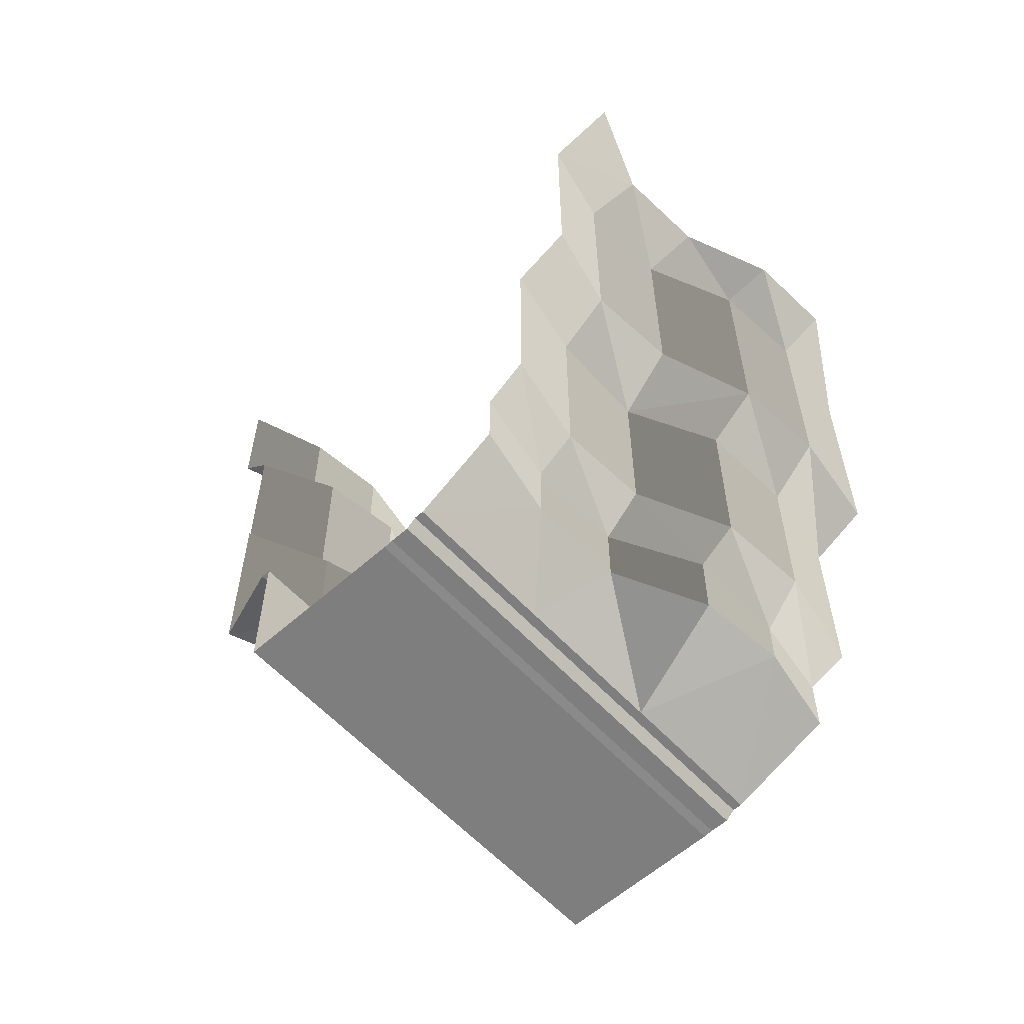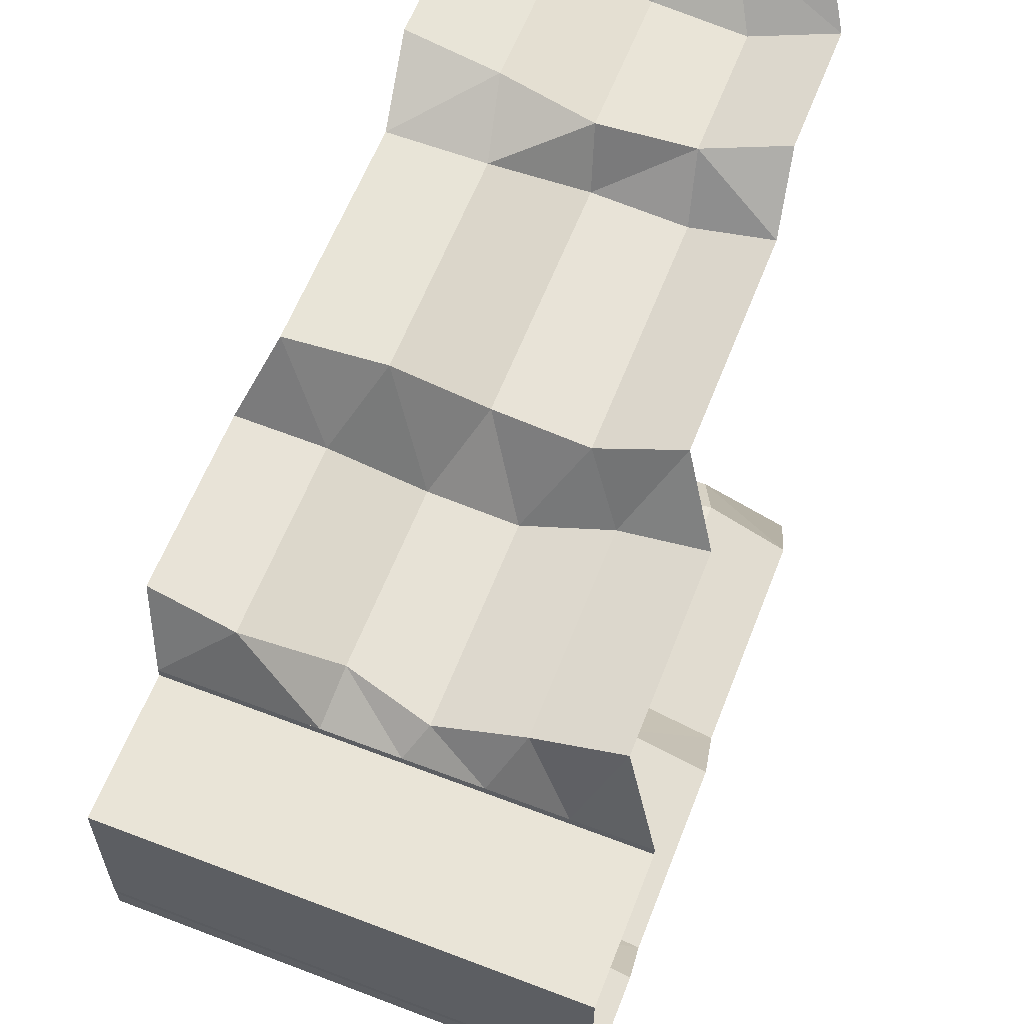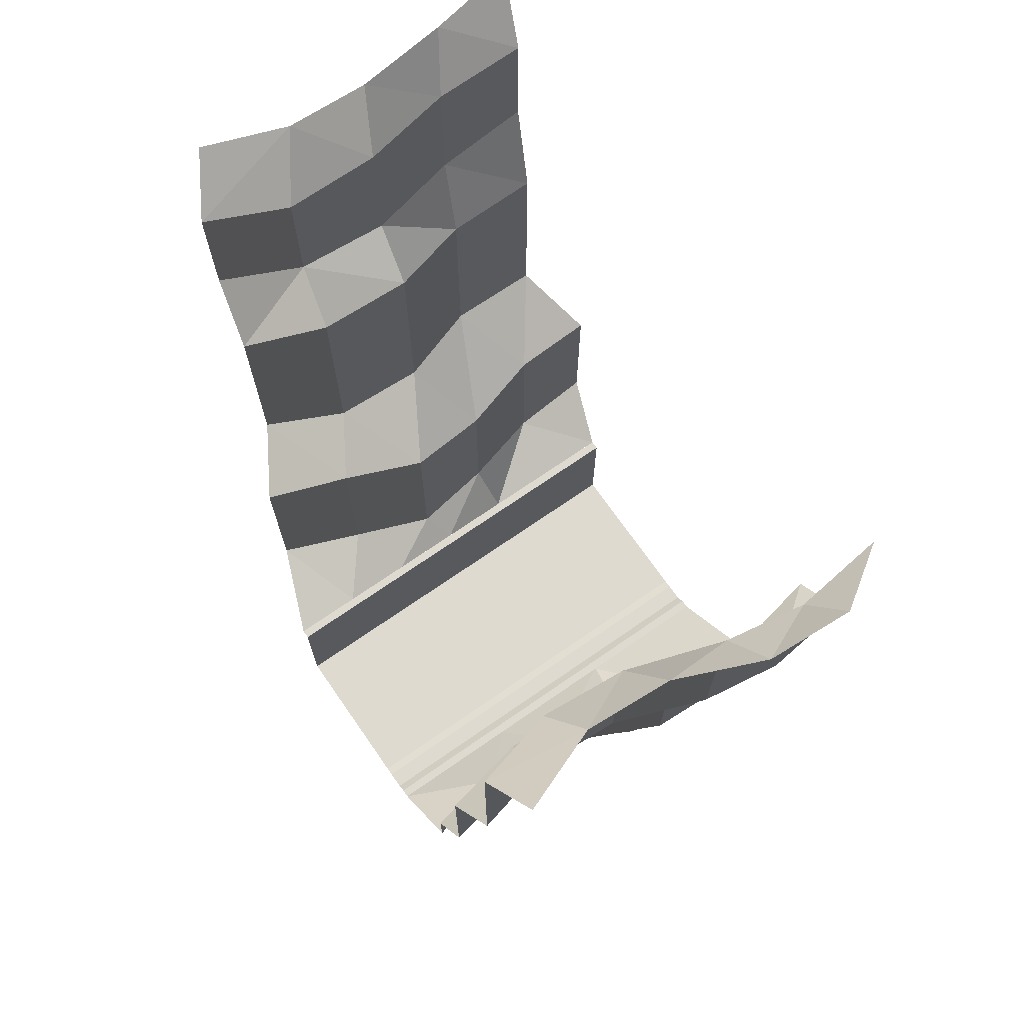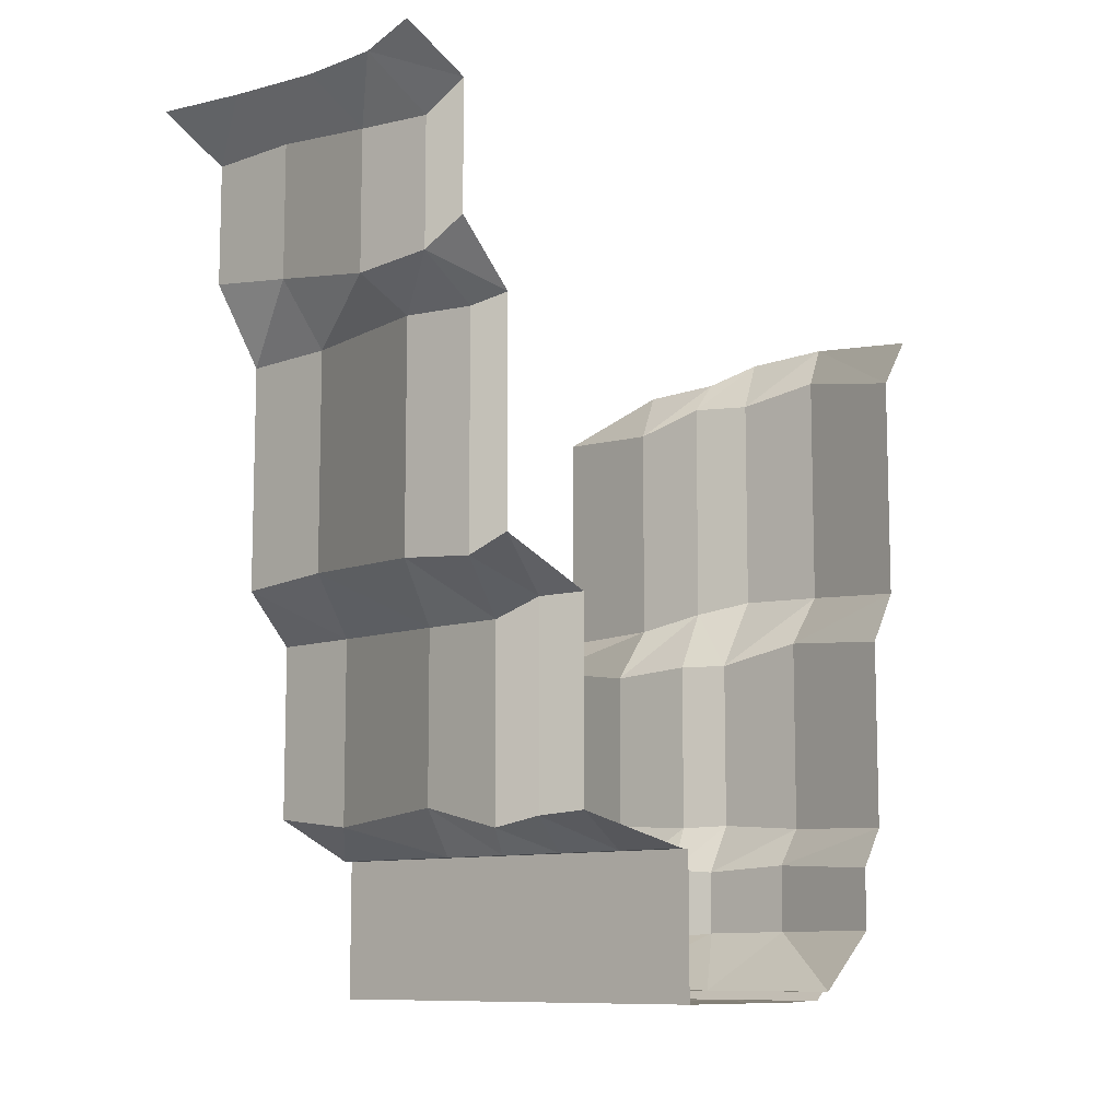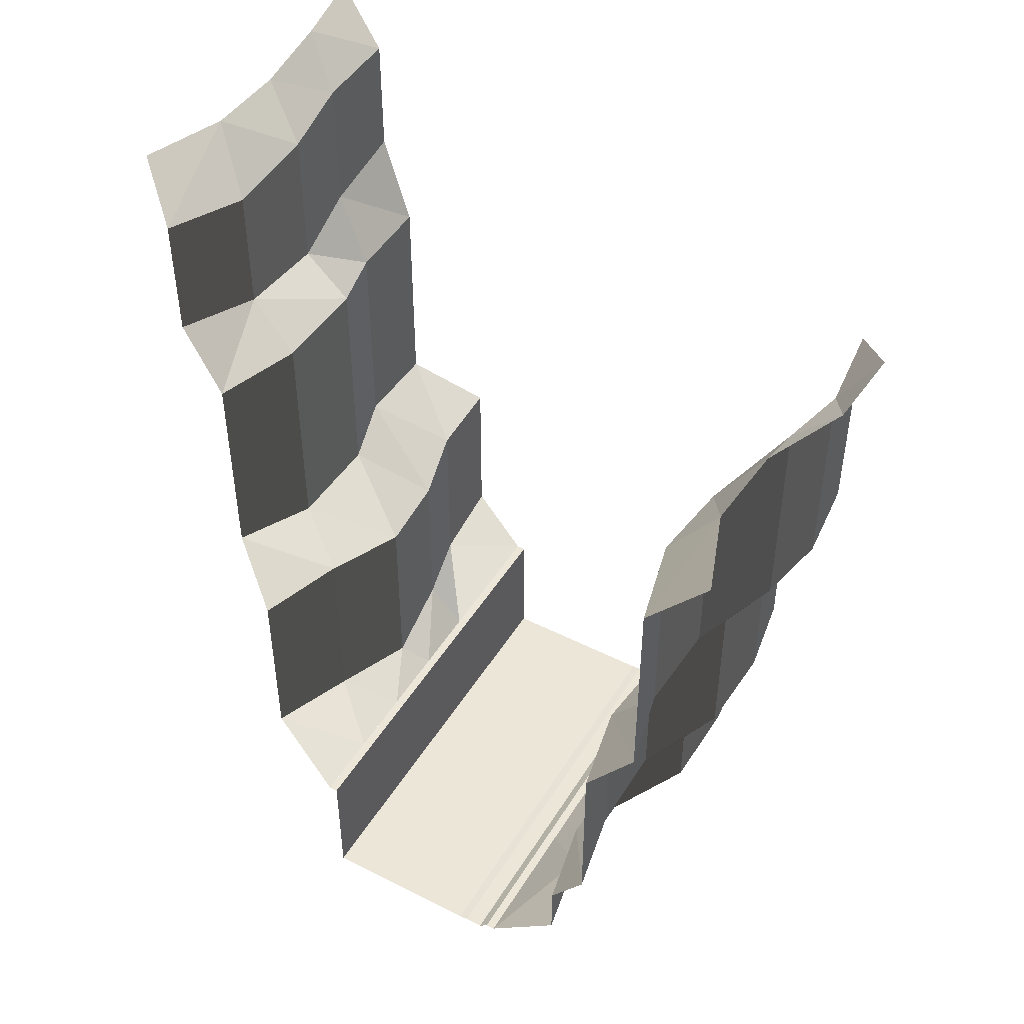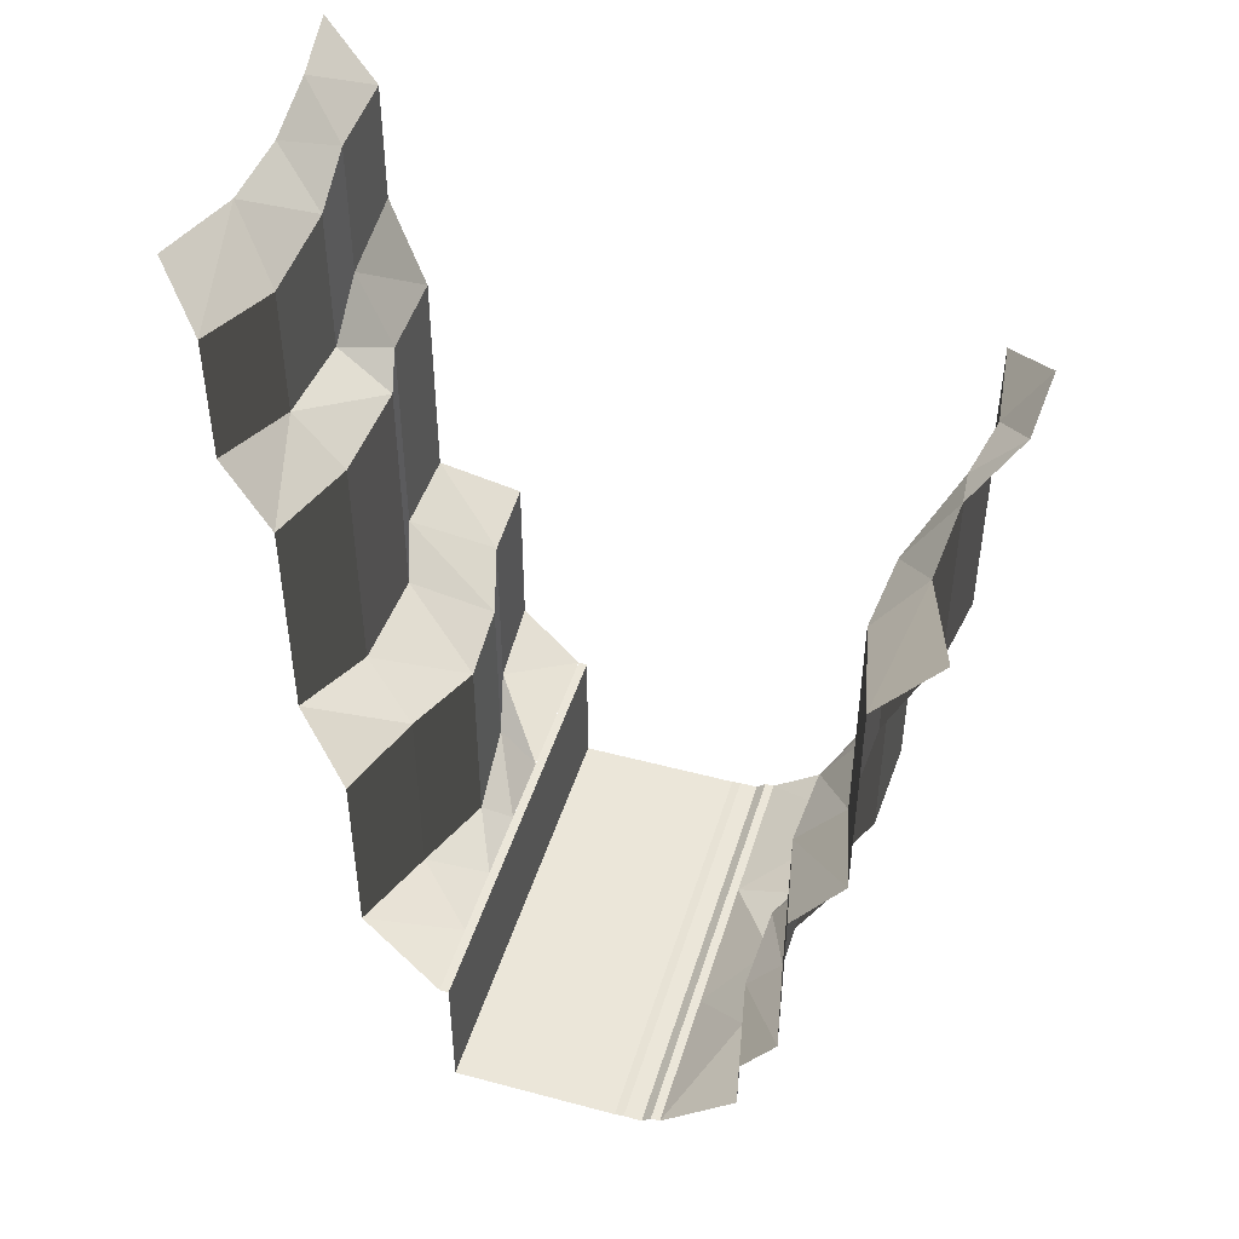
<metadata>
{"format":"obj","ext":"obj","renderer":"f3d","projection":"perspective","resolution":1024,"background":"white","views":[{"elev":-59.4,"azim":132.4,"up":"+Y"},{"elev":61.0,"azim":21.3,"up":"+Z"},{"elev":70.7,"azim":145.2,"up":"+Y"},{"elev":-9.8,"azim":41.9,"up":"+Y"},{"elev":46.6,"azim":120.0,"up":"+Y"},{"elev":46.8,"azim":106.9,"up":"+Y"}]}
</metadata>
<code>
o O3427E
v 386 0 308
v 386 0.1 307
v 434 0.1 307
v 434 0 308
v 386 0.1 305
v 434 0.1 305
v 386 0 326
v 434 0 326
v 431.7 45.16 286
v 422.6 45.33 288.2
v 422.6 70.7 288.2
v 431.7 69.66 286
v 412.5 45.86 287.5
v 412.5 69.66 287.5
v 401.8 45.95 283.5
v 401.8 71.7 283.5
v 392.2 44.86 282.3
v 392.2 70.02 282.3
v 381.4 44.15 283.6
v 381.4 70.07 283.6
v 384.6 7.148 292.7
v 384.6 13.61 292.7
v 393.9 13.23 291.2
v 393.9 8.137 291.2
v 404.1 14.63 291.7
v 404.1 6.883 291.7
v 413.6 13.99 296.6
v 413.6 7.182 296.6
v 423.7 14.49 296.9
v 423.7 7.281 296.9
v 433.4 14.03 294.9
v 433.4 7.367 294.9
v 382.1 19.26 289.7
v 382.1 39.85 289.7
v 392.7 38.47 287.6
v 392.7 20.29 287.6
v 403 38.92 288.2
v 403 19.68 288.2
v 413 37.82 292.9
v 413 19.39 292.9
v 423.1 39.48 293.2
v 423.1 18.65 293.2
v 432.8 39.04 291.2
v 432.8 18.5 291.2
v 403 19.68 288.2
v 430 76 279.7
v 420.5 76 283.3
v 410.4 76 282.7
v 400.3 76 278.5
v 390.3 76 277.9
v 403 38.92 288.2
v 416.8 44.37 339.3
v 425.6 45.21 343.1
v 425.6 69.29 343.1
v 416.8 70.32 339.3
v 406.7 71.37 338.5
v 406.7 45.4 338.5
v 397.2 68.56 341.9
v 397.2 44.39 341.9
v 386.9 68.3 342.2
v 386.9 43.51 342.2
v 383.7 38.5 334.2
v 383.7 19.4 334.2
v 393 18.24 333.8
v 393 38.61 333.8
v 402.7 20.07 330.7
v 402.7 39.28 330.7
v 411.7 17.69 330
v 411.7 39.39 330
v 420.8 18.42 333.2
v 420.8 40.49 333.2
v 430 18.44 336.9
v 430 39.62 336.9
v 385.3 90.74 346.5
v 385.3 77.24 346.5
v 395.6 75.87 346.2
v 395.6 90.91 346.2
v 405.6 74.94 344.3
v 405.6 90.73 344.3
v 415.7 75.23 344.9
v 415.7 89.55 344.9
v 424.5 76.18 348.5
v 424.5 90.27 348.5
v 382.9 96 352.6
v 392.7 96 350.8
v 395.6 90.91 346.2
v 402.9 96 349.4
v 412 96 349.7
v 424.5 90.27 348.5
v 421.1 96 353
v 397.2 44.39 341.9
v 424.5 76.18 348.5
v 397.2 68.56 341.9
v 395.6 75.87 346.2
v 386 1 303
v 394 1 303
v 402 1 303
v 410 1 303
v 418 1 303
v 426 1 303
v 434 1 303
v 434 15 327
v 426 15 327
v 418 15 327
v 410 15 327
v 402 15 327
v 394 15 327
v 386 15 327
v 386 15 326
v 434 15 326
v 434 15 327
v 386 15 327
v 386 1 304
v 434 1 304
g group0003427E
f 1 2 3 4
f 2 5 6 3
f 7 1 4 8
f 9 10 11 12
f 11 10 13 14
f 14 13 15 16
f 16 15 17 18
f 18 17 19 20
f 21 22 23 24
f 24 23 25 26
f 26 25 27 28
f 28 27 29 30
f 30 29 31 32
f 33 34 35 36
f 36 35 37 38
f 38 37 39 40
f 40 39 41 42
f 42 41 43 44
f 22 33 36
f 22 36 23
f 23 36 45
f 23 45 25
f 25 45 40
f 25 40 27
f 27 40 42
f 27 42 29
f 29 42 44
f 29 44 31
f 46 12 47
f 47 12 11
f 47 11 14
f 47 14 48
f 48 14 16
f 48 16 49
f 49 16 18
f 49 18 50
f 50 18 20
f 34 19 17
f 34 17 35
f 35 17 15
f 35 15 51
f 51 15 39
f 39 15 13
f 39 13 10
f 39 10 41
f 41 10 9
f 41 9 43
f 52 53 54 55
f 52 55 56 57
f 57 56 58 59
f 59 58 60 61
f 62 63 64 65
f 65 64 66 67
f 67 66 68 69
f 69 68 70 71
f 71 70 72 73
f 74 75 76 77
f 77 76 78 79
f 79 78 80 81
f 81 80 82 83
f 84 74 85
f 85 74 86
f 85 86 87
f 87 86 79
f 87 79 88
f 88 79 81
f 88 81 89
f 88 89 90
f 61 62 65
f 61 65 91
f 91 65 67
f 91 67 57
f 57 67 69
f 57 69 52
f 52 69 71
f 52 71 53
f 53 71 73
f 92 80 54
f 54 80 55
f 55 80 56
f 56 80 78
f 56 78 93
f 93 78 94
f 93 94 60
f 60 94 75
f 70 72 73 71
f 70 71 69 68
f 68 69 67 66
f 66 67 65 64
f 64 65 62 63
f 95 21 24
f 95 24 96
f 96 24 97
f 97 24 26
f 97 26 28
f 97 28 98
f 98 28 99
f 99 28 30
f 99 30 100
f 100 30 101
f 101 30 32
f 102 72 103
f 103 72 70
f 103 70 104
f 104 70 68
f 104 68 105
f 105 68 66
f 105 66 106
f 106 66 64
f 106 64 107
f 107 64 108
f 108 64 63
f 32 30 29 31
f 29 30 28 27
f 27 28 26 25
f 25 26 24 23
f 23 24 21 22
f 109 7 8 110
f 109 110 111 112
f 113 95 101 114
f 113 114 6 5

</code>
